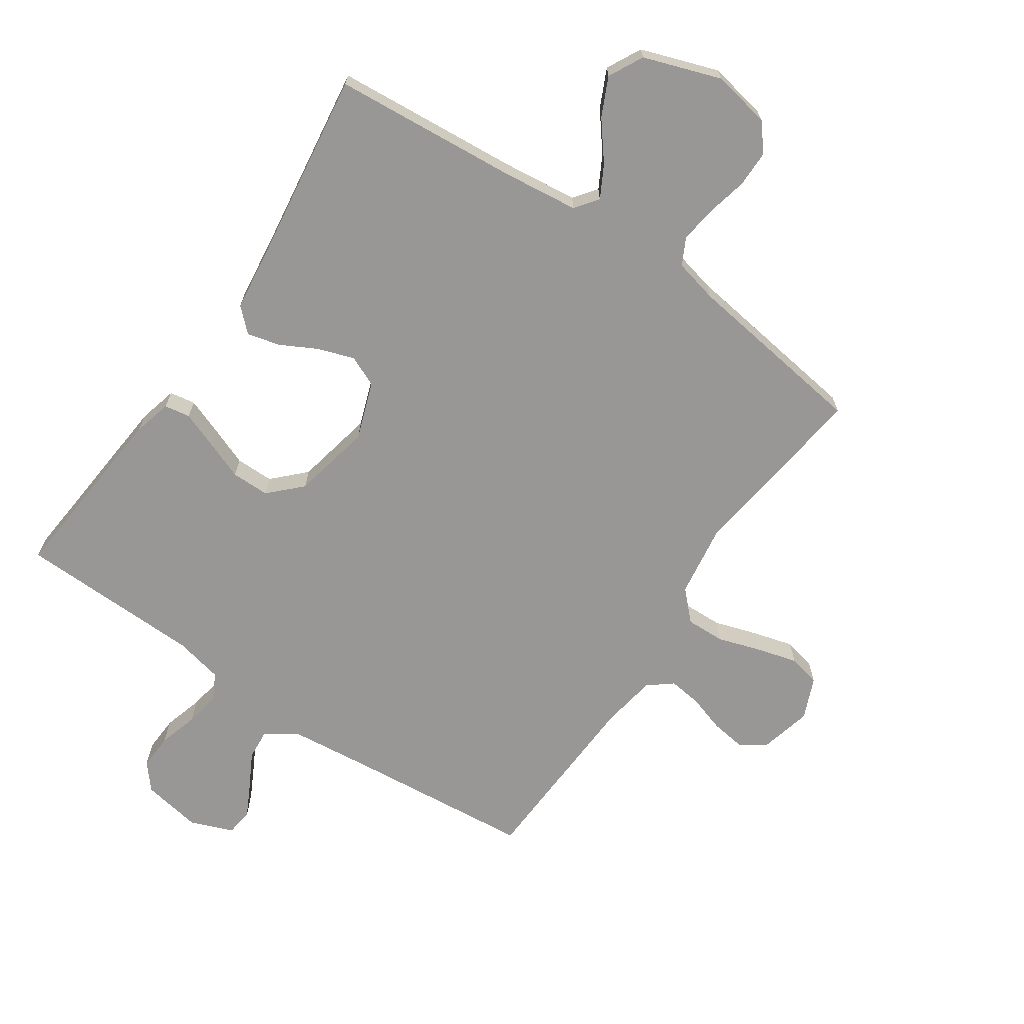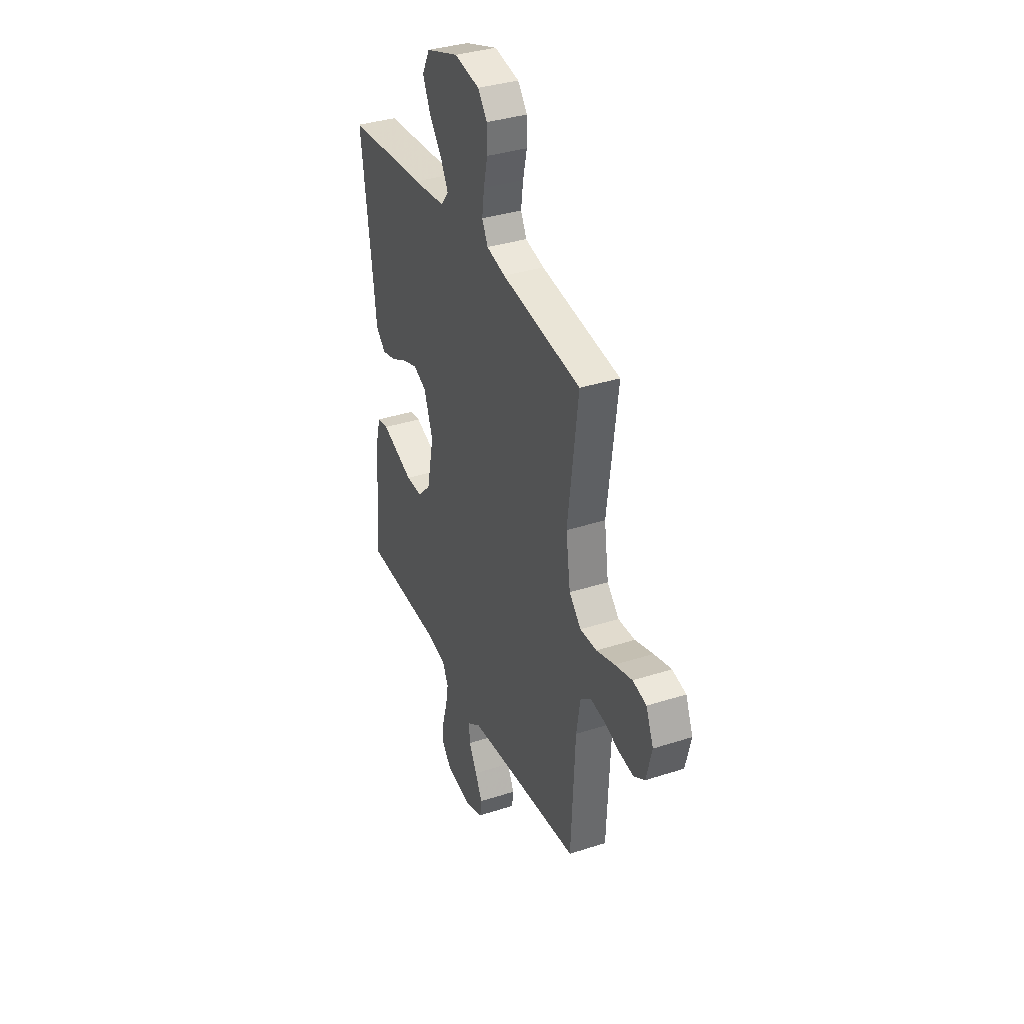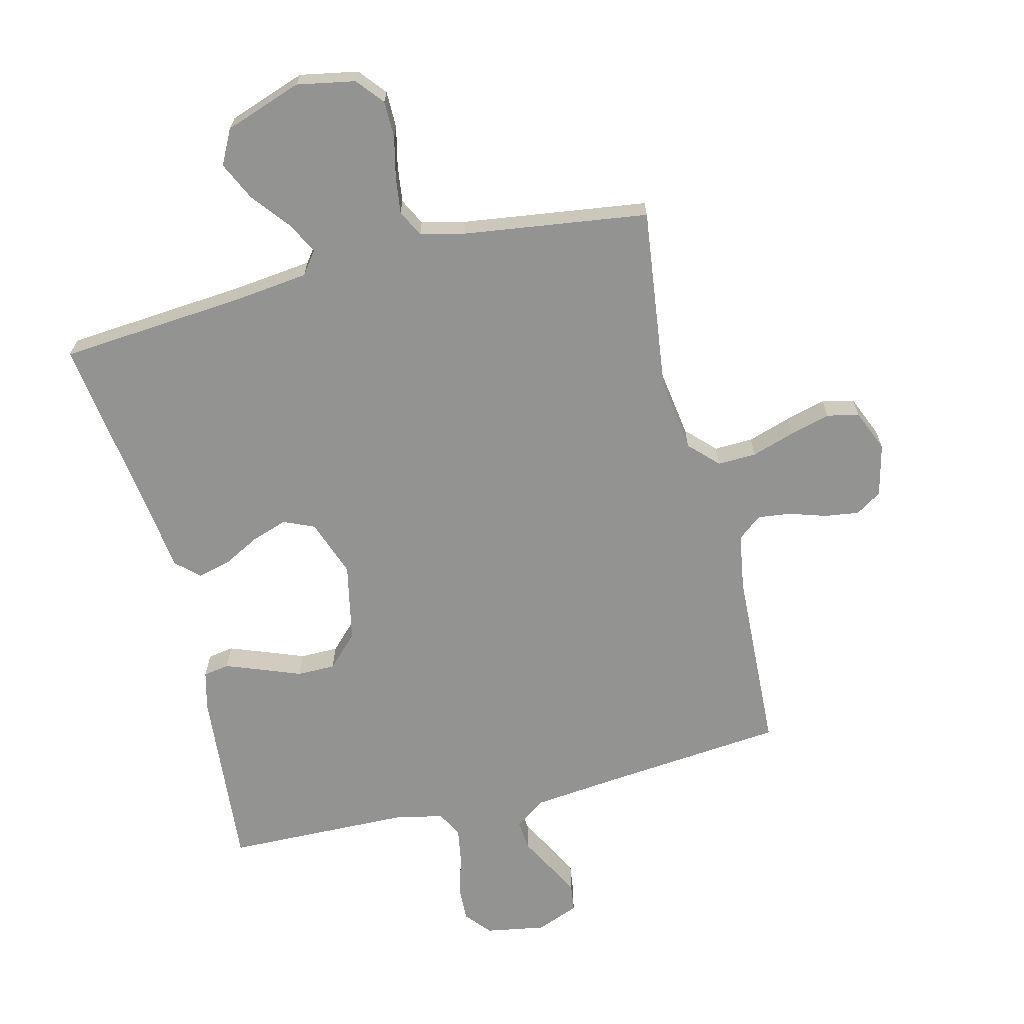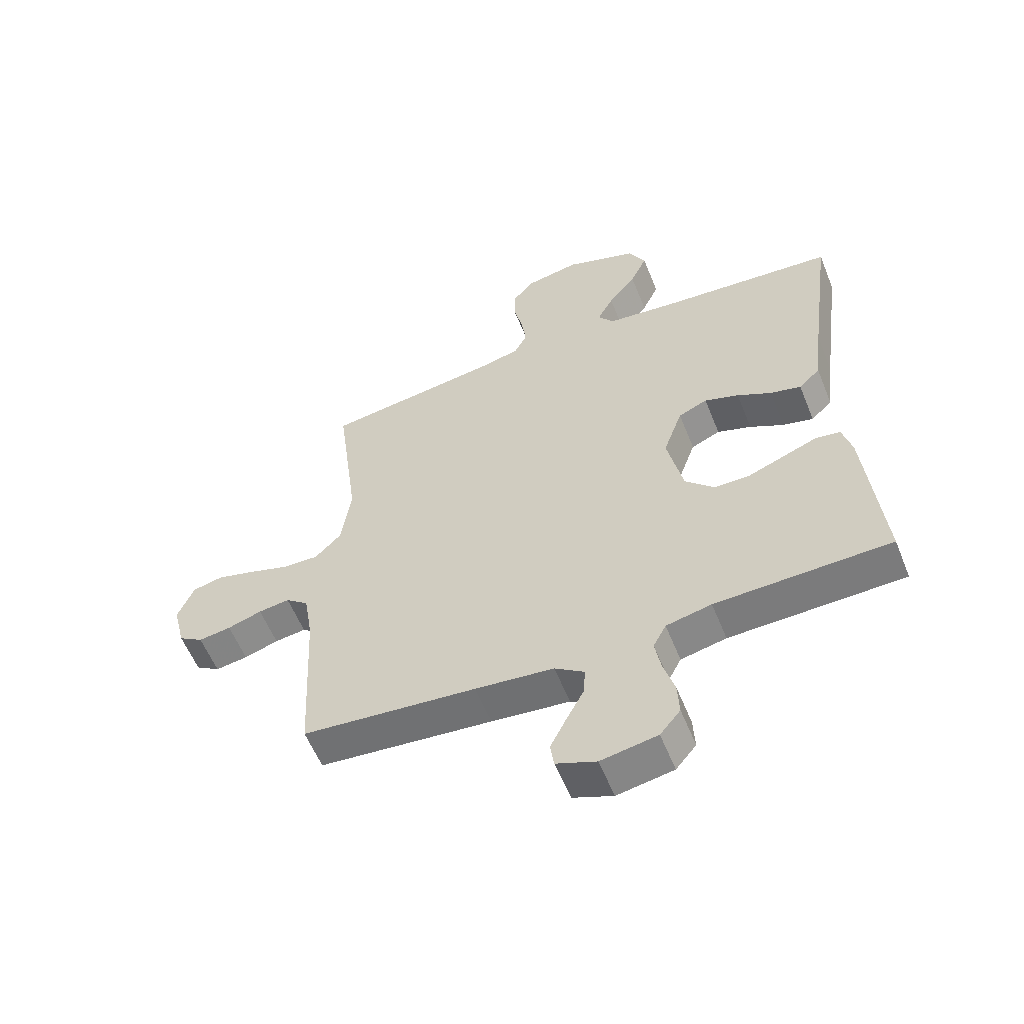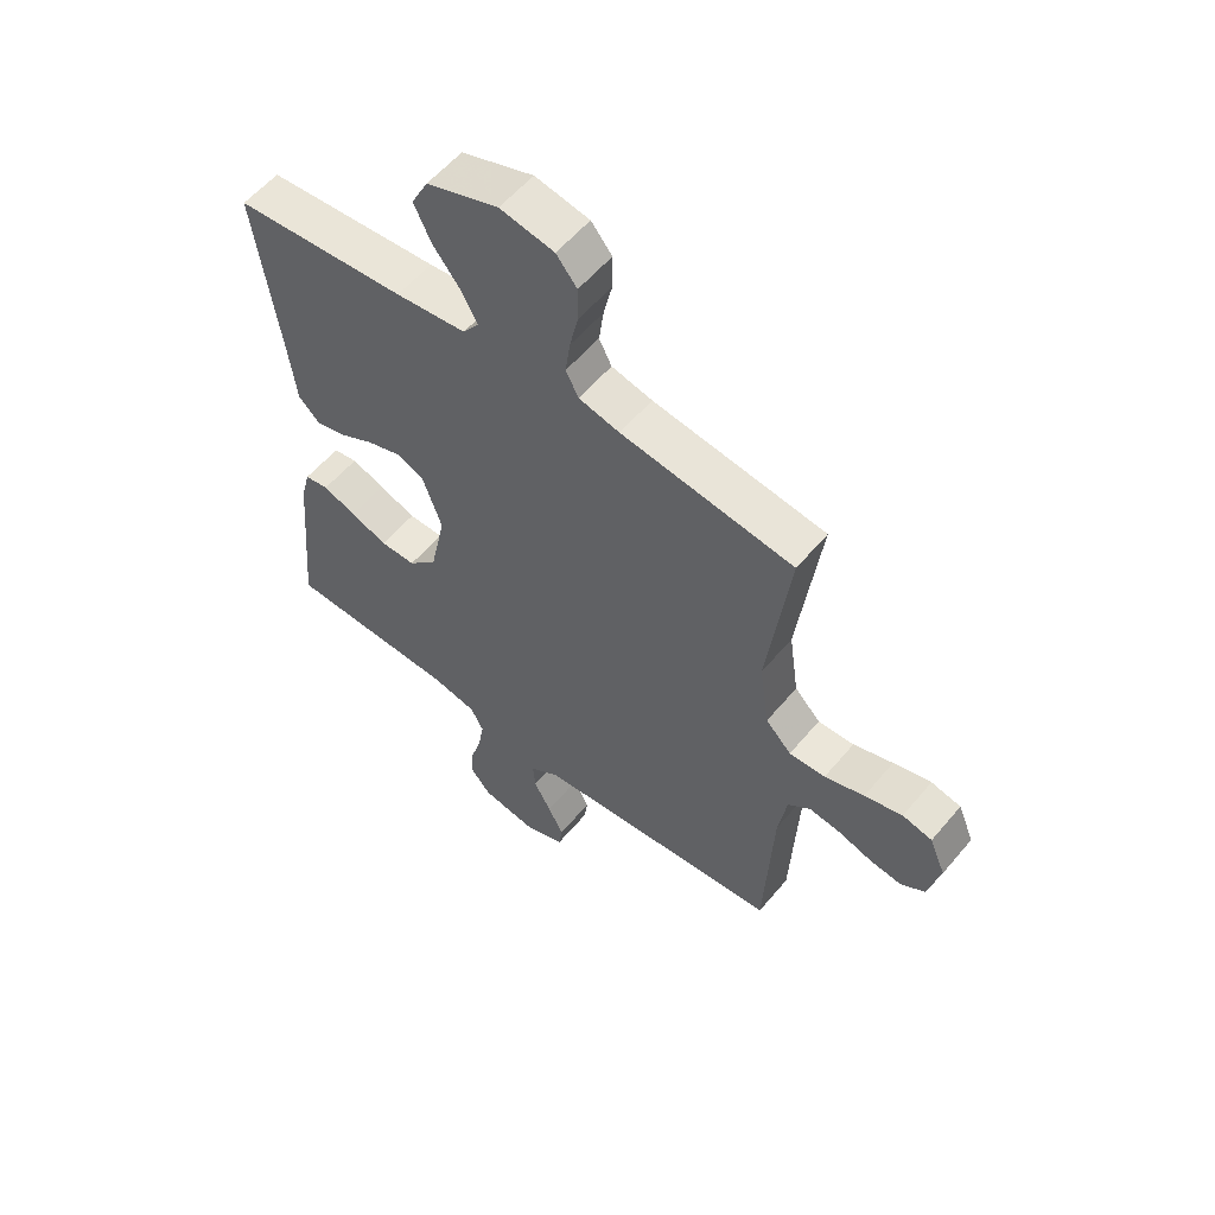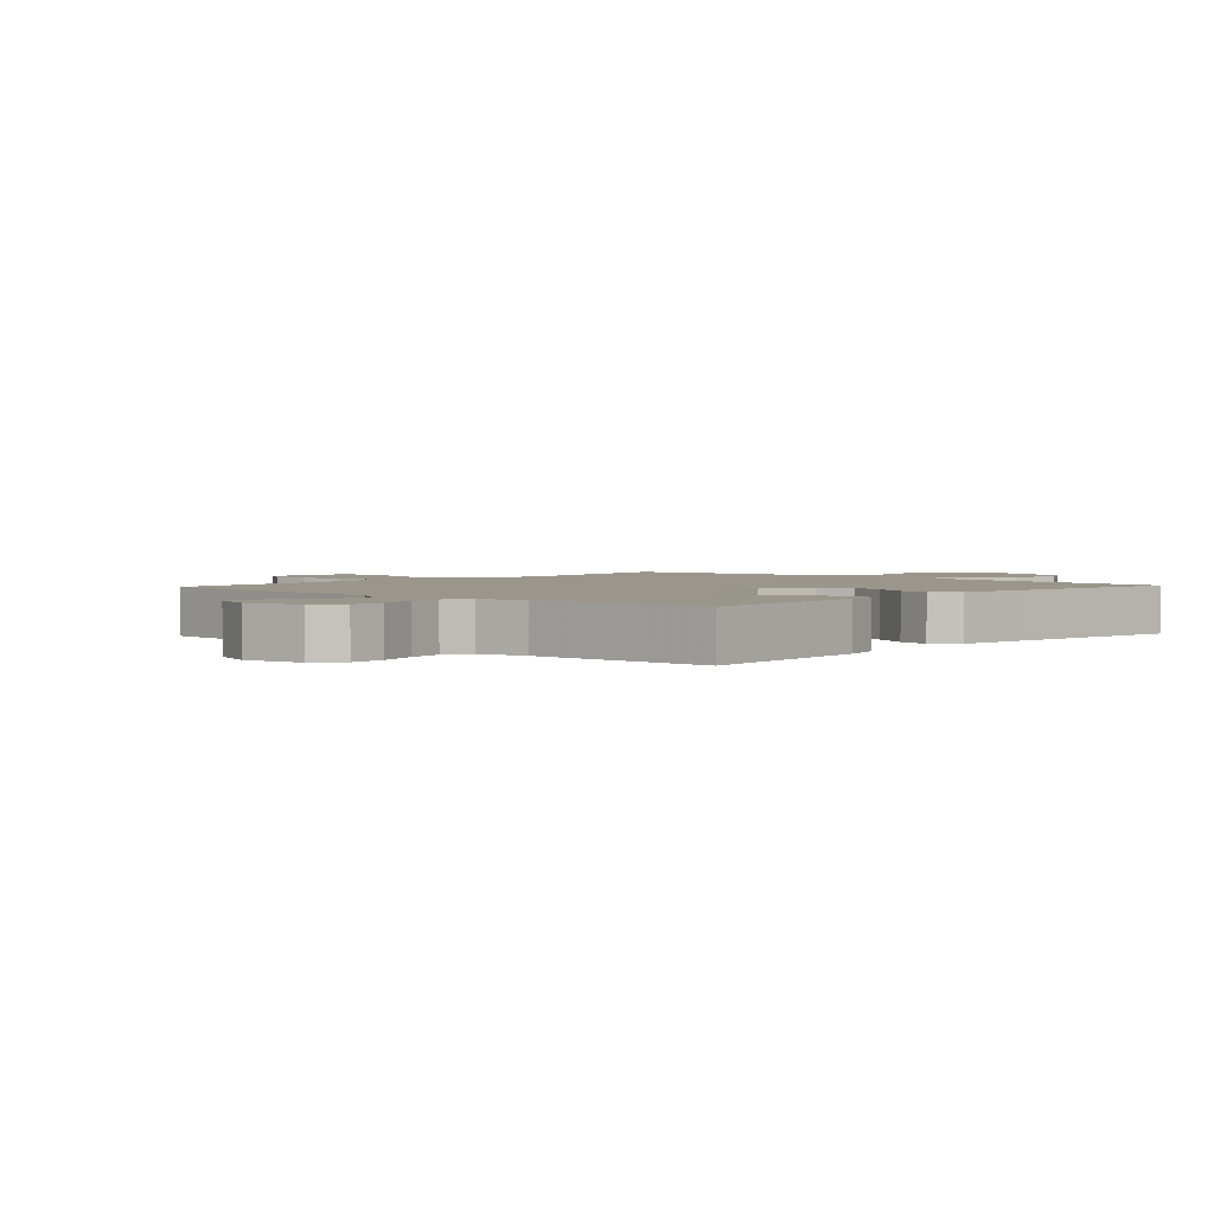
<metadata>
{"format":"obj","ext":"obj","renderer":"f3d","projection":"perspective","resolution":1024,"background":"white","views":[{"elev":-68.3,"azim":-34.1,"up":"+Y"},{"elev":35.7,"azim":66.9,"up":"+Z"},{"elev":-66.6,"azim":14.1,"up":"+Y"},{"elev":-57.8,"azim":-158.1,"up":"+Z"},{"elev":57.0,"azim":39.4,"up":"+Z"},{"elev":2.4,"azim":-137.6,"up":"+Y"}]}
</metadata>
<code>
v 0.5 0.07 -0.5
v 0.2 0.07 -0.528
v 0.065 0.07 -0.542
v 0.014 0.07 -0.577
v 0.018 0.07 -0.626
v 0.048 0.07 -0.682
v 0.075 0.07 -0.735
v 0.069 0.07 -0.779
v 0 0.07 -0.806
v -0.097 0.07 -0.789
v -0.132 0.07 -0.747
v -0.129 0.07 -0.689
v -0.11 0.07 -0.625
v -0.1 0.07 -0.567
v -0.122 0.07 -0.525
v -0.2 0.07 -0.508
v -0.5 0.07 -0.5
v -0.473 0.07 -0.2
v -0.457 0.07 -0.138
v -0.415 0.07 -0.131
v -0.357 0.07 -0.153
v -0.293 0.07 -0.178
v -0.231 0.07 -0.178
v -0.181 0.07 -0.128
v -0.154 0.07 0
v -0.187 0.07 0.093
v -0.237 0.07 0.115
v -0.296 0.07 0.095
v -0.355 0.07 0.064
v -0.408 0.07 0.051
v -0.445 0.07 0.086
v -0.459 0.07 0.2
v -0.5 0.07 0.5
v -0.2 0.07 0.524
v -0.077 0.07 0.538
v -0.049 0.07 0.575
v -0.077 0.07 0.627
v -0.125 0.07 0.688
v -0.154 0.07 0.75
v -0.125 0.07 0.806
v 0 0.07 0.849
v 0.094 0.07 0.831
v 0.13 0.07 0.787
v 0.13 0.07 0.727
v 0.115 0.07 0.662
v 0.107 0.07 0.602
v 0.129 0.07 0.559
v 0.2 0.07 0.542
v 0.5 0.07 0.5
v 0.461 0.07 0.2
v 0.478 0.07 0.083
v 0.523 0.07 0.037
v 0.586 0.07 0.039
v 0.655 0.07 0.061
v 0.721 0.07 0.079
v 0.773 0.07 0.067
v 0.801 0.07 0
v 0.78 0.07 -0.085
v 0.738 0.07 -0.112
v 0.682 0.07 -0.104
v 0.623 0.07 -0.085
v 0.569 0.07 -0.078
v 0.53 0.07 -0.109
v 0.515 0.07 -0.2
v 0.5 0 -0.5
v 0.2 0 -0.528
v 0.065 0 -0.542
v 0.014 0 -0.577
v 0.018 0 -0.626
v 0.048 0 -0.682
v 0.075 0 -0.735
v 0.069 0 -0.779
v 0 0 -0.806
v -0.097 0 -0.789
v -0.132 0 -0.747
v -0.129 0 -0.689
v -0.11 0 -0.625
v -0.1 0 -0.567
v -0.122 0 -0.525
v -0.2 0 -0.508
v -0.5 0 -0.5
v -0.473 0 -0.2
v -0.457 0 -0.138
v -0.415 0 -0.131
v -0.357 0 -0.153
v -0.293 0 -0.178
v -0.231 0 -0.178
v -0.181 0 -0.128
v -0.154 0 0
v -0.187 0 0.093
v -0.237 0 0.115
v -0.296 0 0.095
v -0.355 0 0.064
v -0.408 0 0.051
v -0.445 0 0.086
v -0.459 0 0.2
v -0.5 0 0.5
v -0.2 0 0.524
v -0.077 0 0.538
v -0.049 0 0.575
v -0.077 0 0.627
v -0.125 0 0.688
v -0.154 0 0.75
v -0.125 0 0.806
v 0 0 0.849
v 0.094 0 0.831
v 0.13 0 0.787
v 0.13 0 0.727
v 0.115 0 0.662
v 0.107 0 0.602
v 0.129 0 0.559
v 0.2 0 0.542
v 0.5 0 0.5
v 0.461 0 0.2
v 0.478 0 0.083
v 0.523 0 0.037
v 0.586 0 0.039
v 0.655 0 0.061
v 0.721 0 0.079
v 0.773 0 0.067
v 0.801 0 0
v 0.78 0 -0.085
v 0.738 0 -0.112
v 0.682 0 -0.104
v 0.623 0 -0.085
v 0.569 0 -0.078
v 0.53 0 -0.109
v 0.515 0 -0.2
f 59 60 61
f 58 59 61
f 57 58 61
f 56 57 61
f 55 56 61
f 54 55 61
f 53 54 61
f 52 53 61 62
f 51 52 62 63
f 48 49 50
f 47 48 50 51
f 43 44 45
f 42 43 45
f 41 42 45
f 40 41 45
f 39 40 45
f 38 39 45
f 37 38 45
f 36 37 45 46
f 35 36 46 47
f 32 33 34
f 34 35 47
f 32 34 47
f 31 32 47
f 30 31 47
f 29 30 47
f 28 29 47
f 20 21 22
f 19 20 22
f 18 19 22
f 17 18 22
f 16 17 22
f 15 16 22 23
f 14 15 23 24
f 11 12 13
f 10 11 13
f 9 10 13
f 8 9 13
f 7 8 13
f 6 7 13
f 5 6 13
f 4 5 13 14
f 14 24 25
f 4 14 25
f 3 4 25
f 64 1 2
f 3 25 26
f 2 3 26
f 64 2 26
f 63 64 26
f 51 63 26 27
f 47 51 27
f 27 28 47
f 125 124 123
f 125 123 122
f 125 122 121
f 125 121 120
f 125 120 119
f 125 119 118
f 125 118 117
f 126 125 117 116
f 127 126 116 115
f 114 113 112
f 115 114 112 111
f 109 108 107
f 109 107 106
f 109 106 105
f 109 105 104
f 109 104 103
f 109 103 102
f 109 102 101
f 110 109 101 100
f 111 110 100 99
f 98 97 96
f 111 99 98
f 111 98 96
f 111 96 95
f 111 95 94
f 111 94 93
f 111 93 92
f 86 85 84
f 86 84 83
f 86 83 82
f 86 82 81
f 86 81 80
f 87 86 80 79
f 88 87 79 78
f 77 76 75
f 77 75 74
f 77 74 73
f 77 73 72
f 77 72 71
f 77 71 70
f 77 70 69
f 78 77 69 68
f 89 88 78
f 89 78 68
f 89 68 67
f 66 65 128
f 90 89 67
f 90 67 66
f 90 66 128
f 90 128 127
f 91 90 127 115
f 91 115 111
f 111 92 91
f 1 65 66 2
f 2 66 67 3
f 3 67 68 4
f 4 68 69 5
f 5 69 70 6
f 6 70 71 7
f 7 71 72 8
f 8 72 73 9
f 9 73 74 10
f 10 74 75 11
f 11 75 76 12
f 12 76 77 13
f 13 77 78 14
f 14 78 79 15
f 15 79 80 16
f 16 80 81 17
f 17 81 82 18
f 18 82 83 19
f 19 83 84 20
f 20 84 85 21
f 21 85 86 22
f 22 86 87 23
f 23 87 88 24
f 24 88 89 25
f 25 89 90 26
f 26 90 91 27
f 27 91 92 28
f 28 92 93 29
f 29 93 94 30
f 30 94 95 31
f 31 95 96 32
f 32 96 97 33
f 33 97 98 34
f 34 98 99 35
f 35 99 100 36
f 36 100 101 37
f 37 101 102 38
f 38 102 103 39
f 39 103 104 40
f 40 104 105 41
f 41 105 106 42
f 42 106 107 43
f 43 107 108 44
f 44 108 109 45
f 45 109 110 46
f 46 110 111 47
f 47 111 112 48
f 48 112 113 49
f 49 113 114 50
f 50 114 115 51
f 51 115 116 52
f 52 116 117 53
f 53 117 118 54
f 54 118 119 55
f 55 119 120 56
f 56 120 121 57
f 57 121 122 58
f 58 122 123 59
f 59 123 124 60
f 60 124 125 61
f 61 125 126 62
f 62 126 127 63
f 63 127 128 64
f 64 128 65 1

</code>
